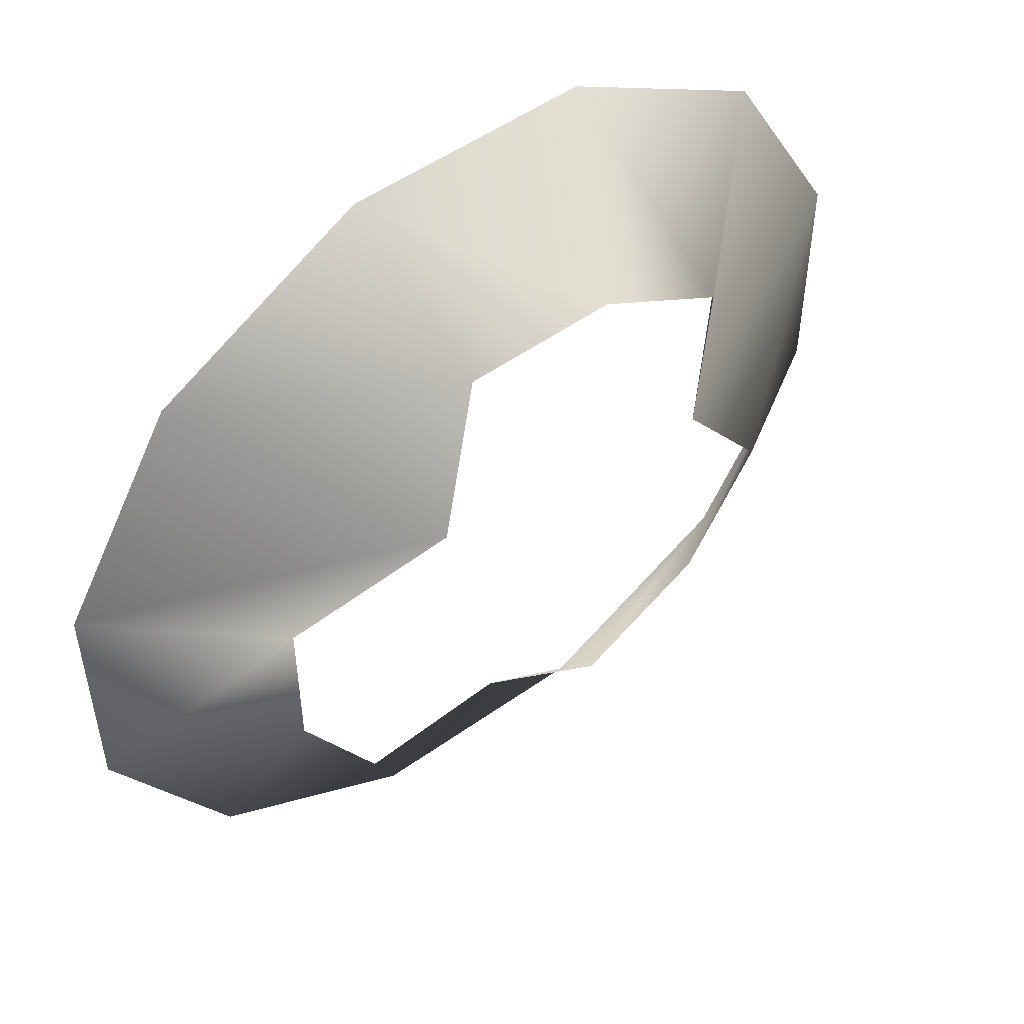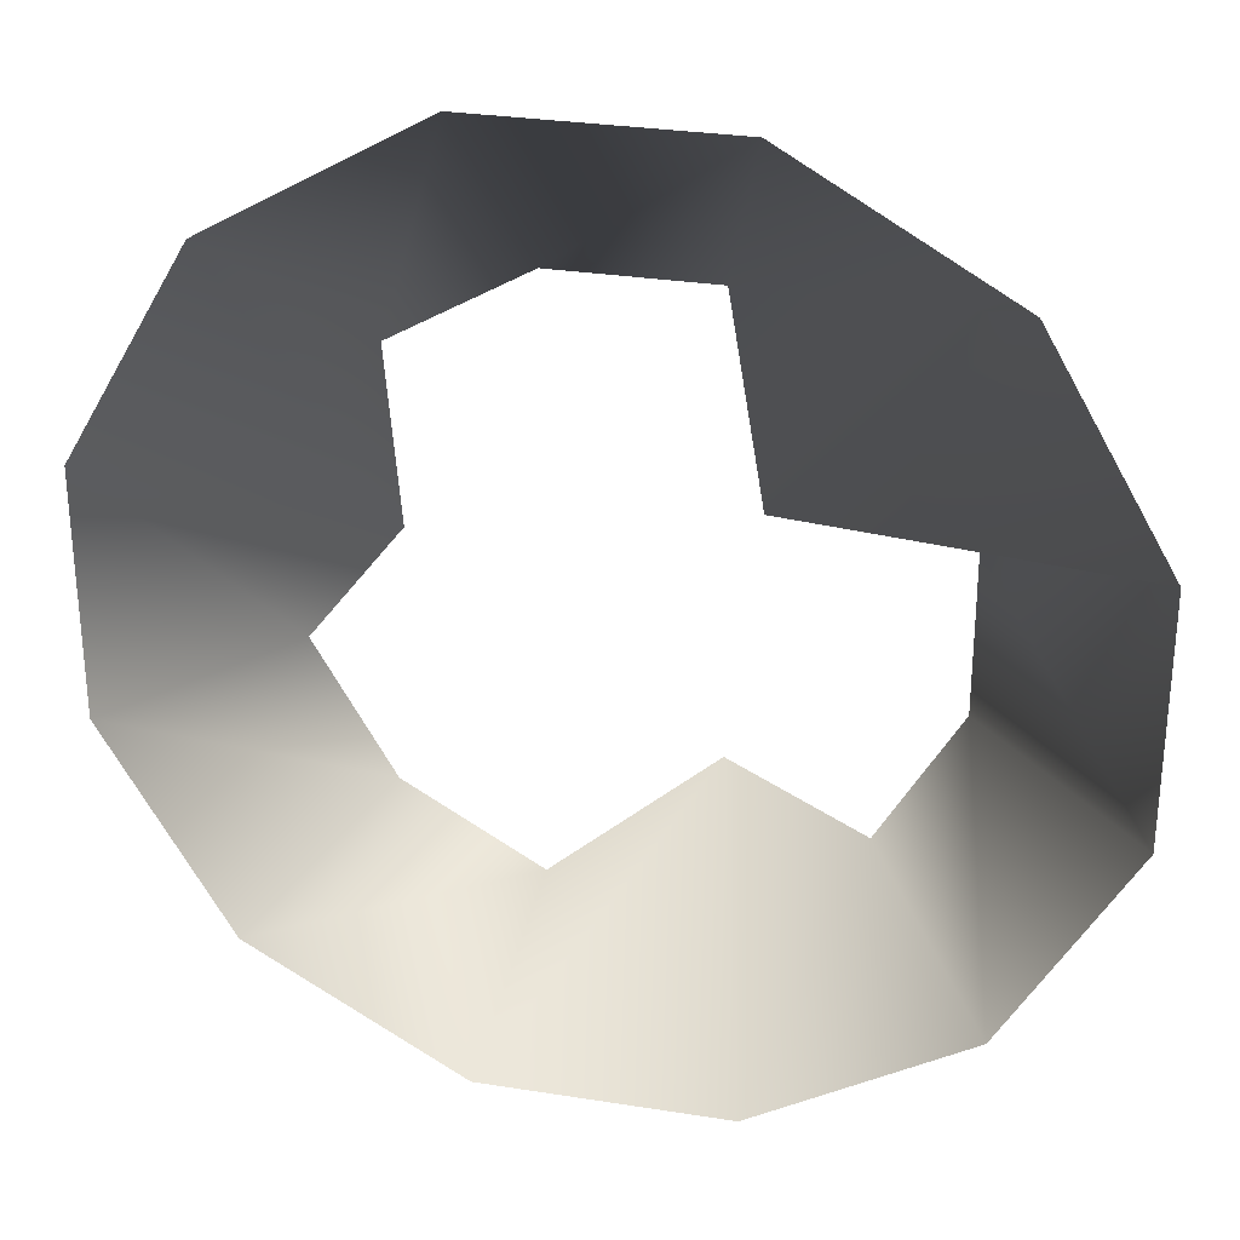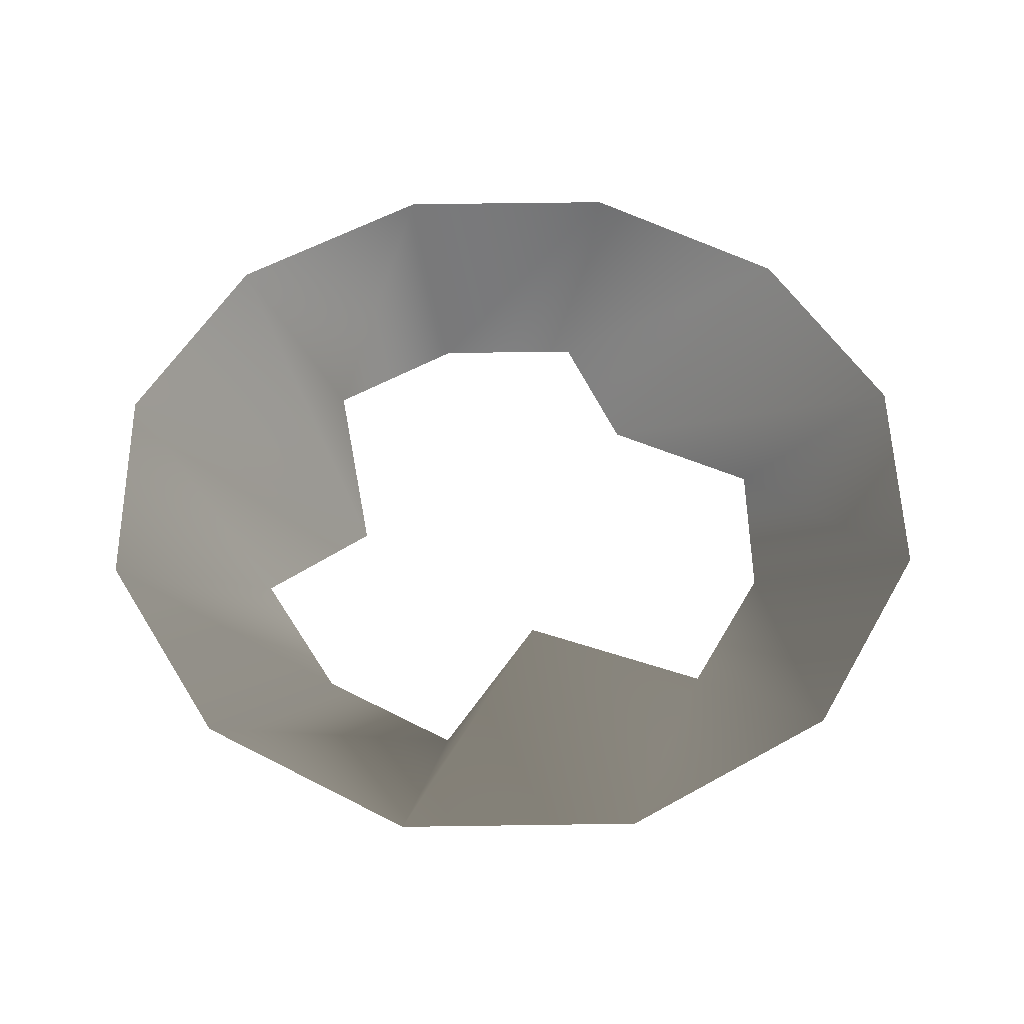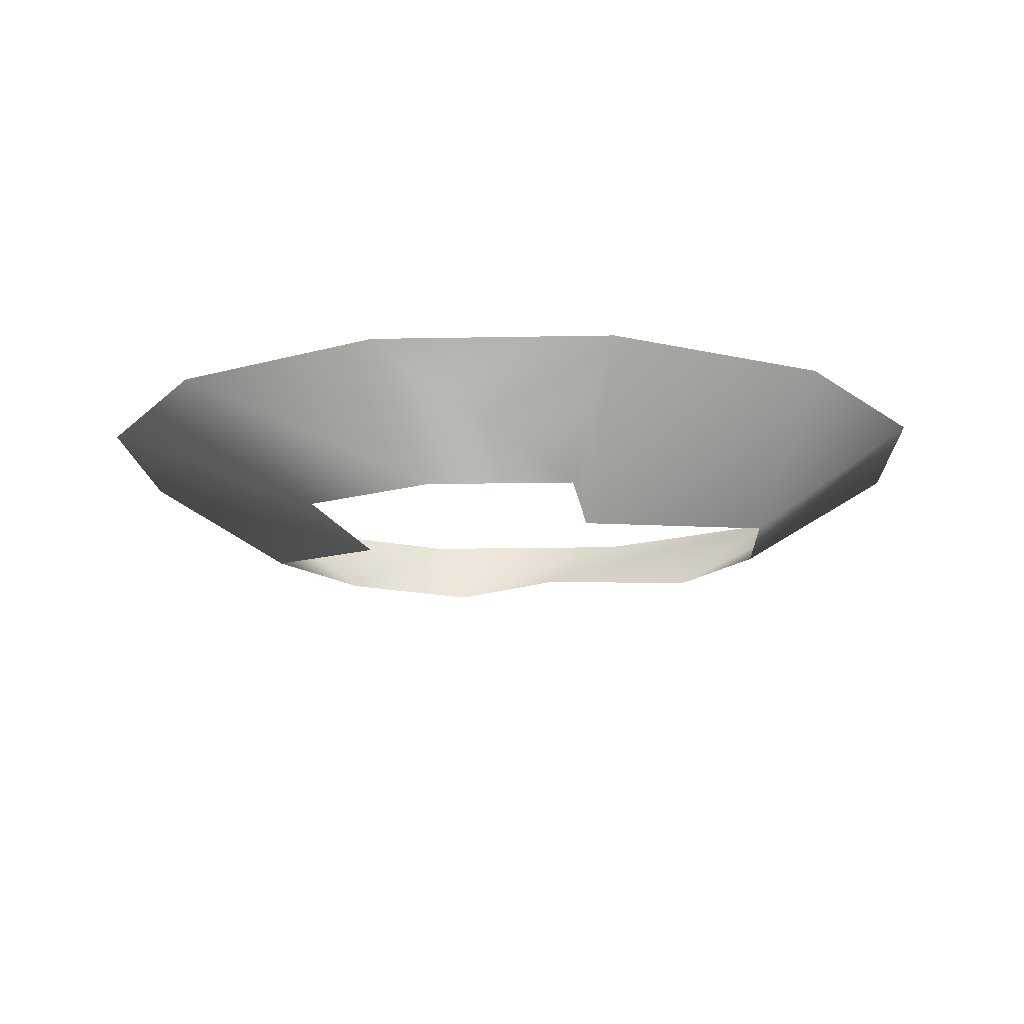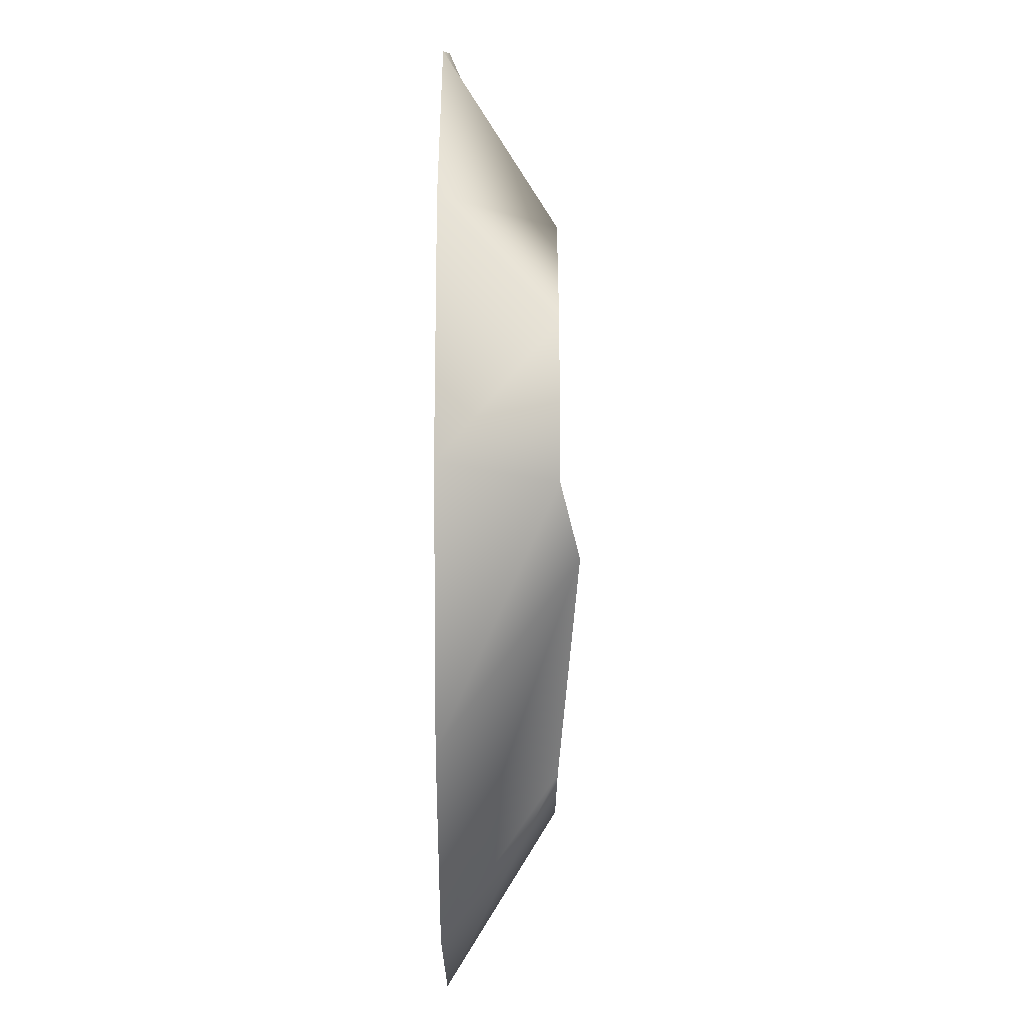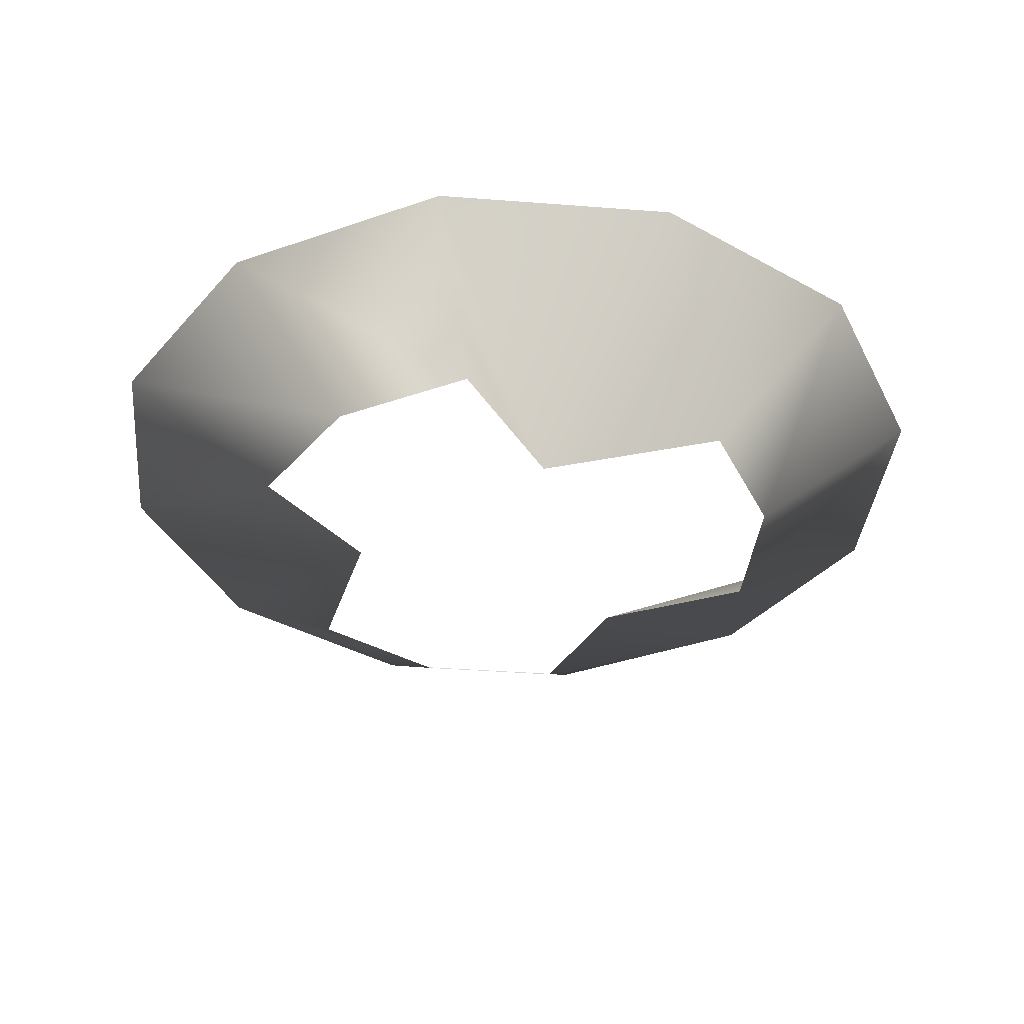
<metadata>
{"format":"obj","ext":"obj","renderer":"f3d","projection":"perspective","resolution":1024,"background":"white","views":[{"elev":51.6,"azim":-37.7,"up":"+Z"},{"elev":29.3,"azim":-166.7,"up":"+Z"},{"elev":53.7,"azim":-60.9,"up":"+Y"},{"elev":-14.4,"azim":-87.5,"up":"+Y"},{"elev":-50.0,"azim":-90.0,"up":"+Z"},{"elev":-36.9,"azim":-65.7,"up":"+Y"}]}
</metadata>
<code>
g SB_999
v -2.867e+04 3345 -7990
v -2.912e+04 2943 -7534
v -2.963e+04 2943 -7827
v -2.946e+04 3345 -8451
v -2.821e+04 3345 -7193
v -2.883e+04 2943 -7026
v -2.912e+04 2943 -7534
v -2.867e+04 3345 -7990
v -2.821e+04 3345 -6272
v -2.917e+04 2943 -6575
v -2.883e+04 2943 -7026
v -2.821e+04 3345 -7193
v -2.867e+04 3345 -5474
v -2.912e+04 2943 -5931
v -2.917e+04 2943 -6575
v -2.821e+04 3345 -6272
v -2.946e+04 3345 -5014
v -2.963e+04 2943 -5638
v -2.912e+04 2943 -5931
v -2.867e+04 3345 -5474
v -3.038e+04 3345 -5014
v -3.022e+04 2943 -5638
v -2.963e+04 2943 -5638
v -2.946e+04 3345 -5014
v -3.118e+04 3345 -5474
v -3.035e+04 2943 -6392
v -3.022e+04 2943 -5638
v -3.038e+04 3345 -5014
v -3.164e+04 3345 -6272
v -3.102e+04 2943 -6439
v -3.035e+04 2943 -6392
v -3.118e+04 3345 -5474
v -3.164e+04 3345 -7193
v -3.102e+04 2943 -7026
v -3.102e+04 2943 -6439
v -3.164e+04 3345 -6272
v -3.118e+04 3345 -7990
v -3.073e+04 2943 -7534
v -3.102e+04 2943 -7026
v -3.164e+04 3345 -7193
v -3.038e+04 3345 -8451
v -3.022e+04 2864 -7341
v -3.073e+04 2943 -7534
v -3.118e+04 3345 -7990
v -2.946e+04 3345 -8451
v -2.963e+04 2943 -7827
v -3.022e+04 2864 -7341
v -3.038e+04 3345 -8451
f 3 1 2
f 1 3 4
f 7 5 6
f 5 7 8
f 11 9 10
f 9 11 12
f 15 13 14
f 13 15 16
f 19 17 18
f 17 19 20
f 23 21 22
f 21 23 24
f 27 25 26
f 25 27 28
f 31 29 30
f 29 31 32
f 35 33 34
f 33 35 36
f 39 37 38
f 37 39 40
f 43 41 42
f 41 43 44
f 47 45 46
f 45 47 48

</code>
